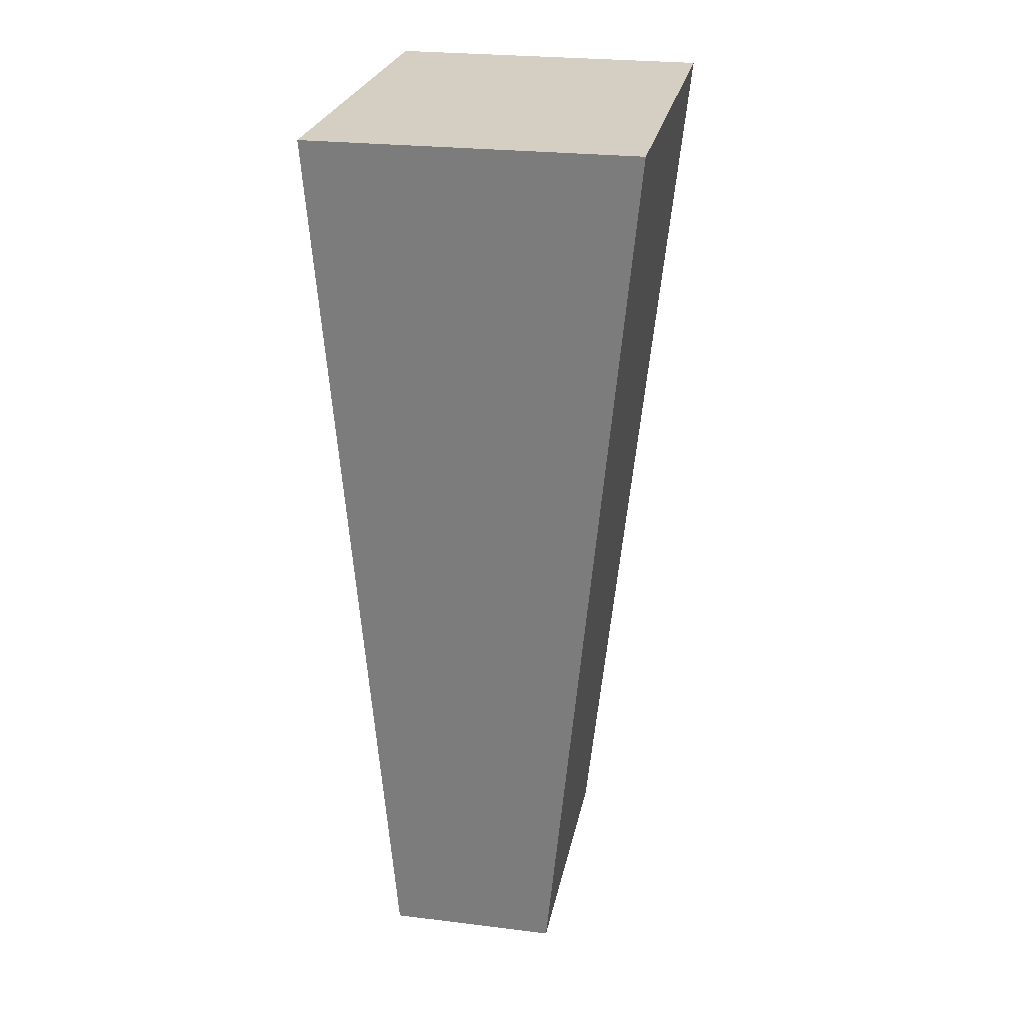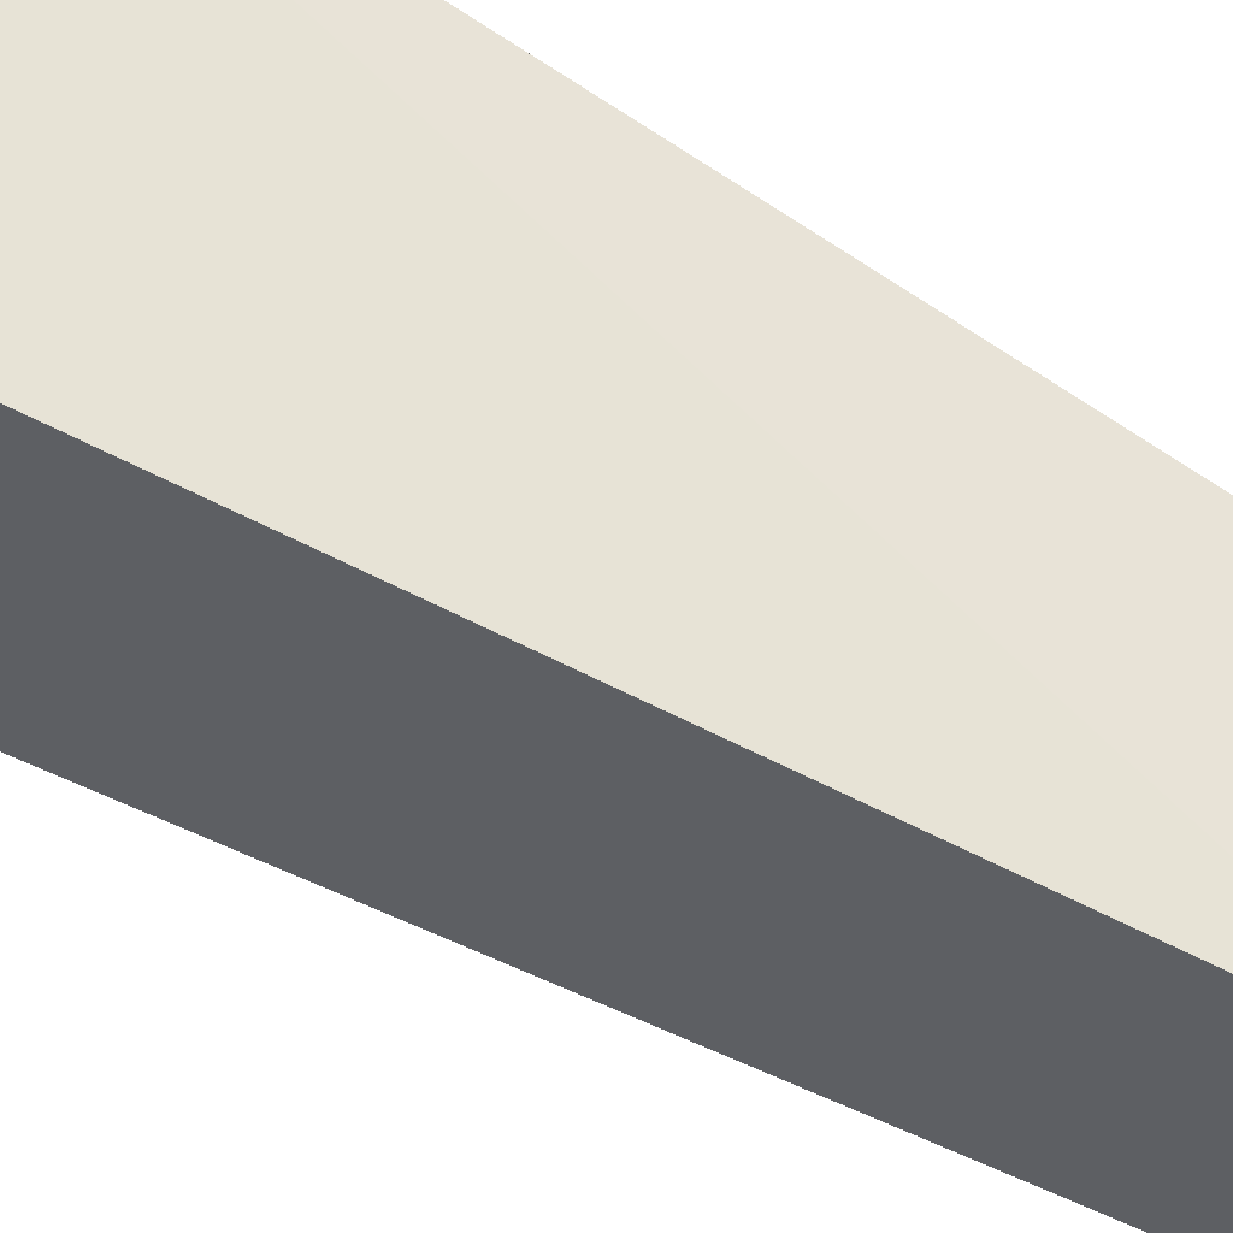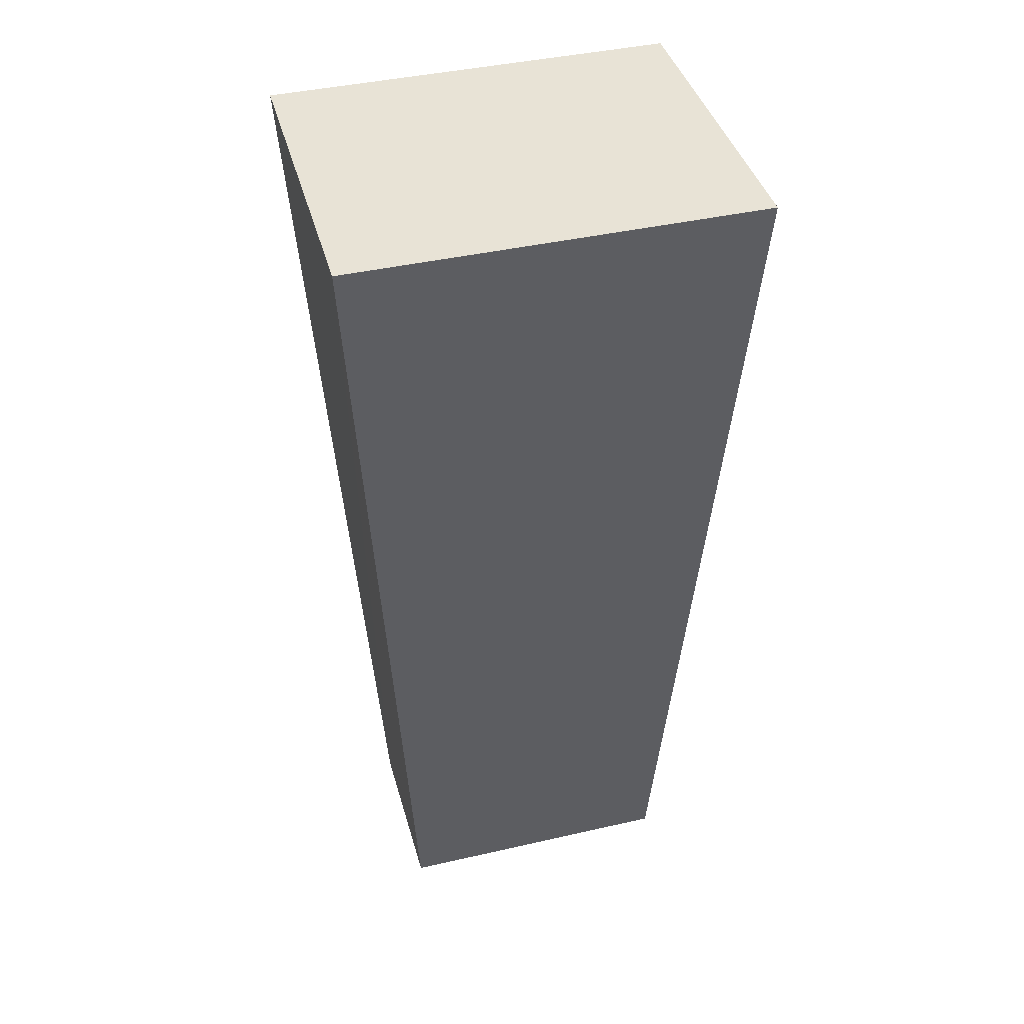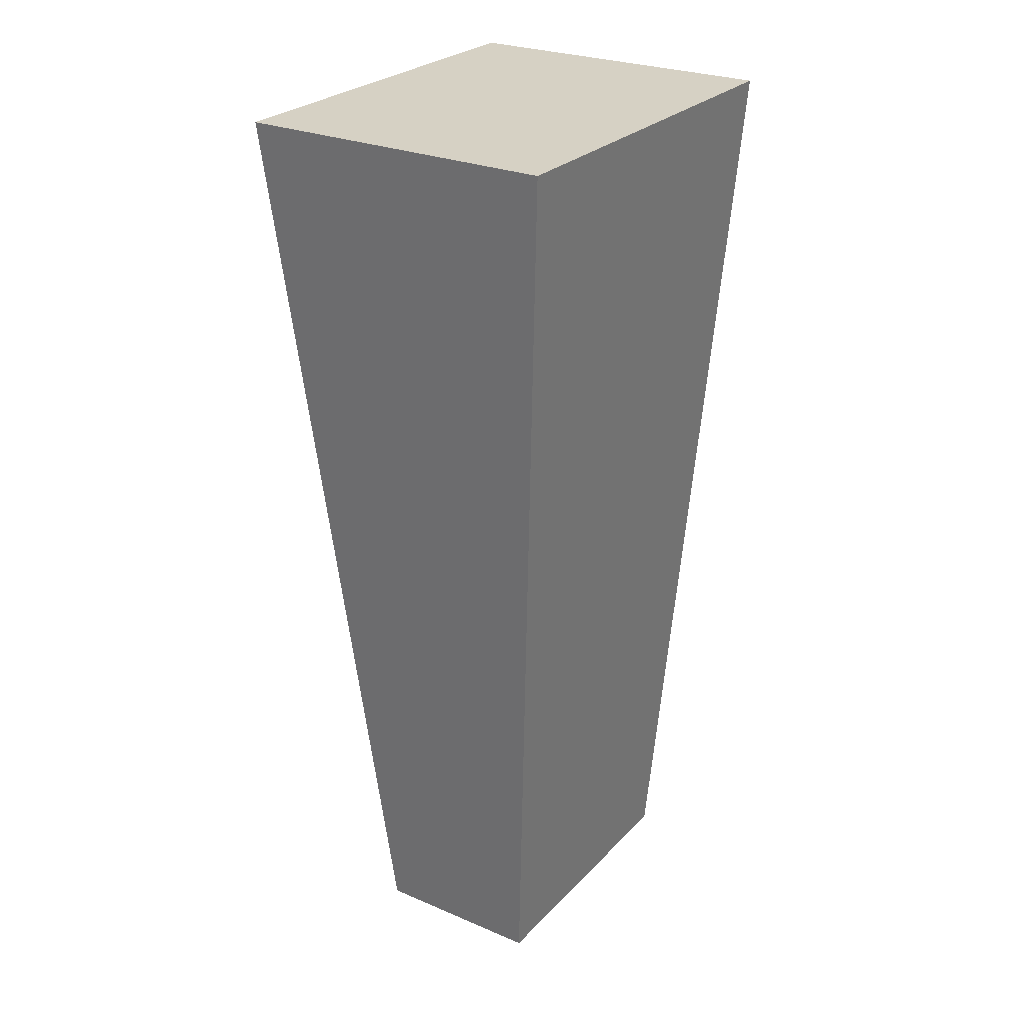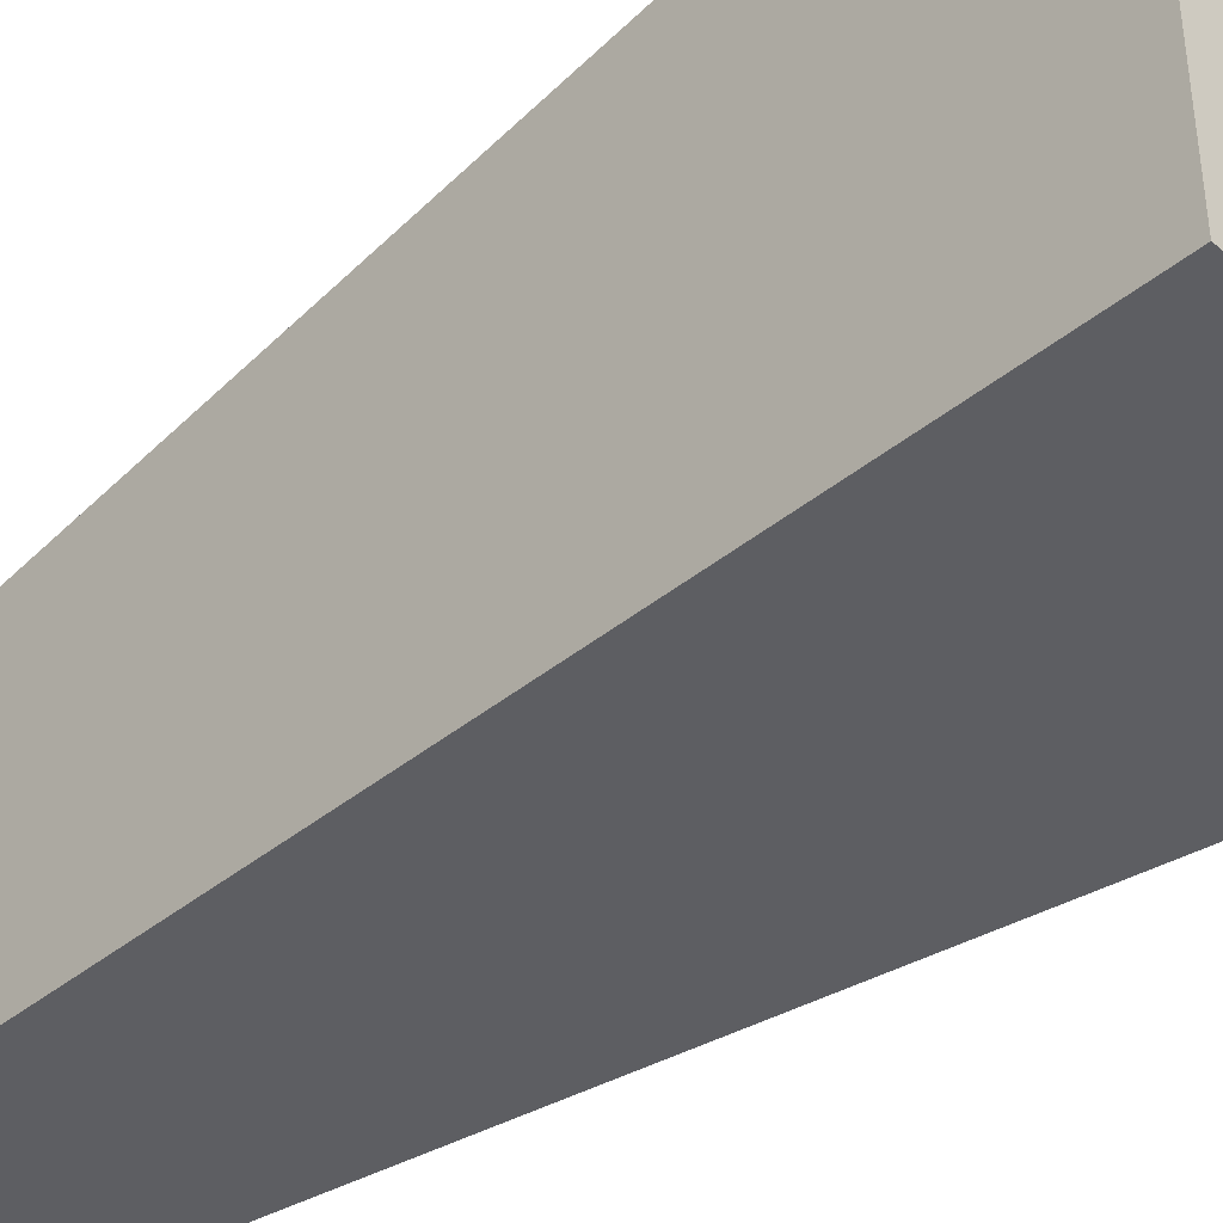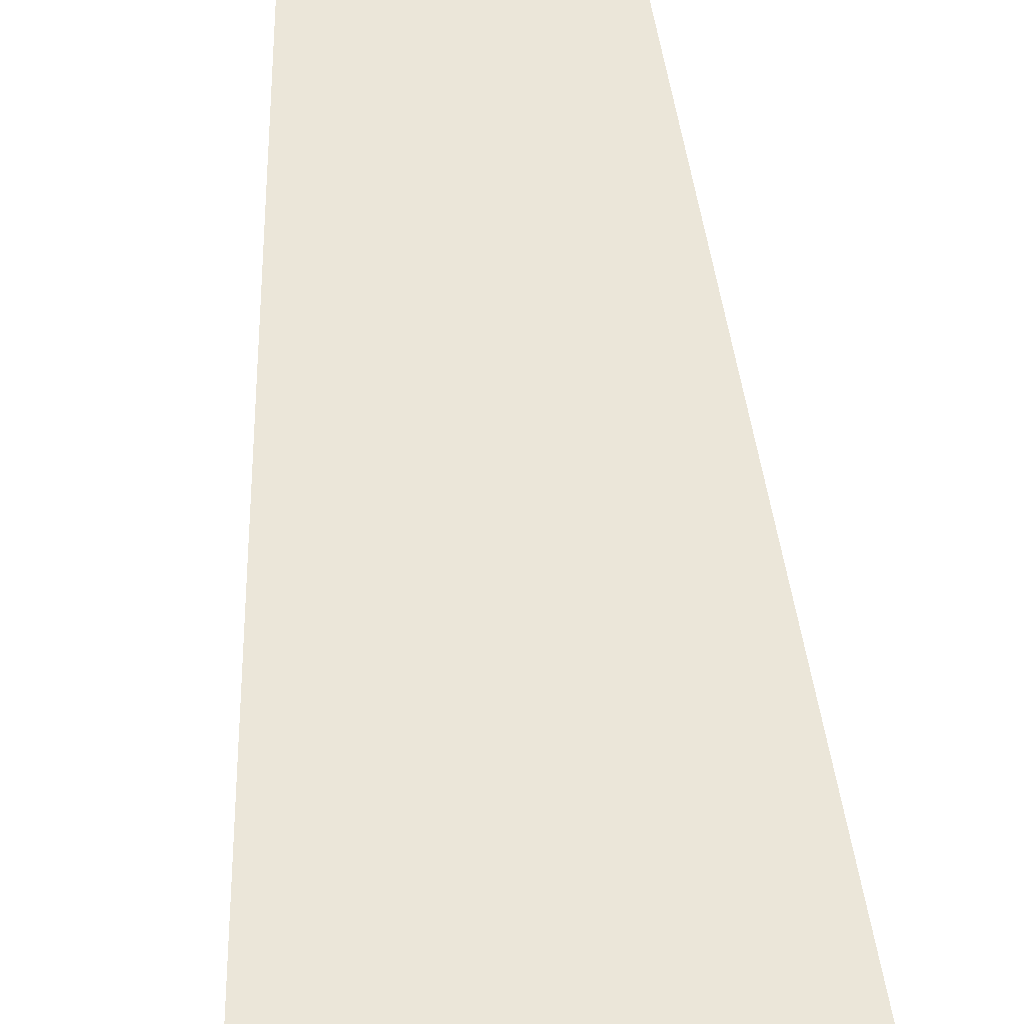
<metadata>
{"format":"obj","ext":"obj","renderer":"f3d","projection":"perspective","resolution":1024,"background":"white","views":[{"elev":25.5,"azim":-168.9,"up":"+Y"},{"elev":61.4,"azim":-58.3,"up":"+Z"},{"elev":41.9,"azim":74.6,"up":"+Y"},{"elev":26.9,"azim":33.3,"up":"+Y"},{"elev":-41.5,"azim":134.0,"up":"+Z"},{"elev":60.6,"azim":176.6,"up":"+Z"}]}
</metadata>
<code>
o 立方体
v 0.1582 -2.019 -0.267
v 0.2639 -0.3141 -0.3793
v 0.1582 -2.019 0.267
v 0.2639 -0.3141 0.3793
v -0.1605 -2.019 -0.267
v -0.3334 -0.3141 -0.3757
v -0.1605 -2.019 0.267
v -0.3334 -0.3141 0.3757
f 1 4 3
f 4 7 3
f 8 5 7
f 5 2 1
f 7 1 3
f 4 6 8
f 1 2 4
f 4 8 7
f 8 6 5
f 5 6 2
f 7 5 1
f 4 2 6

</code>
